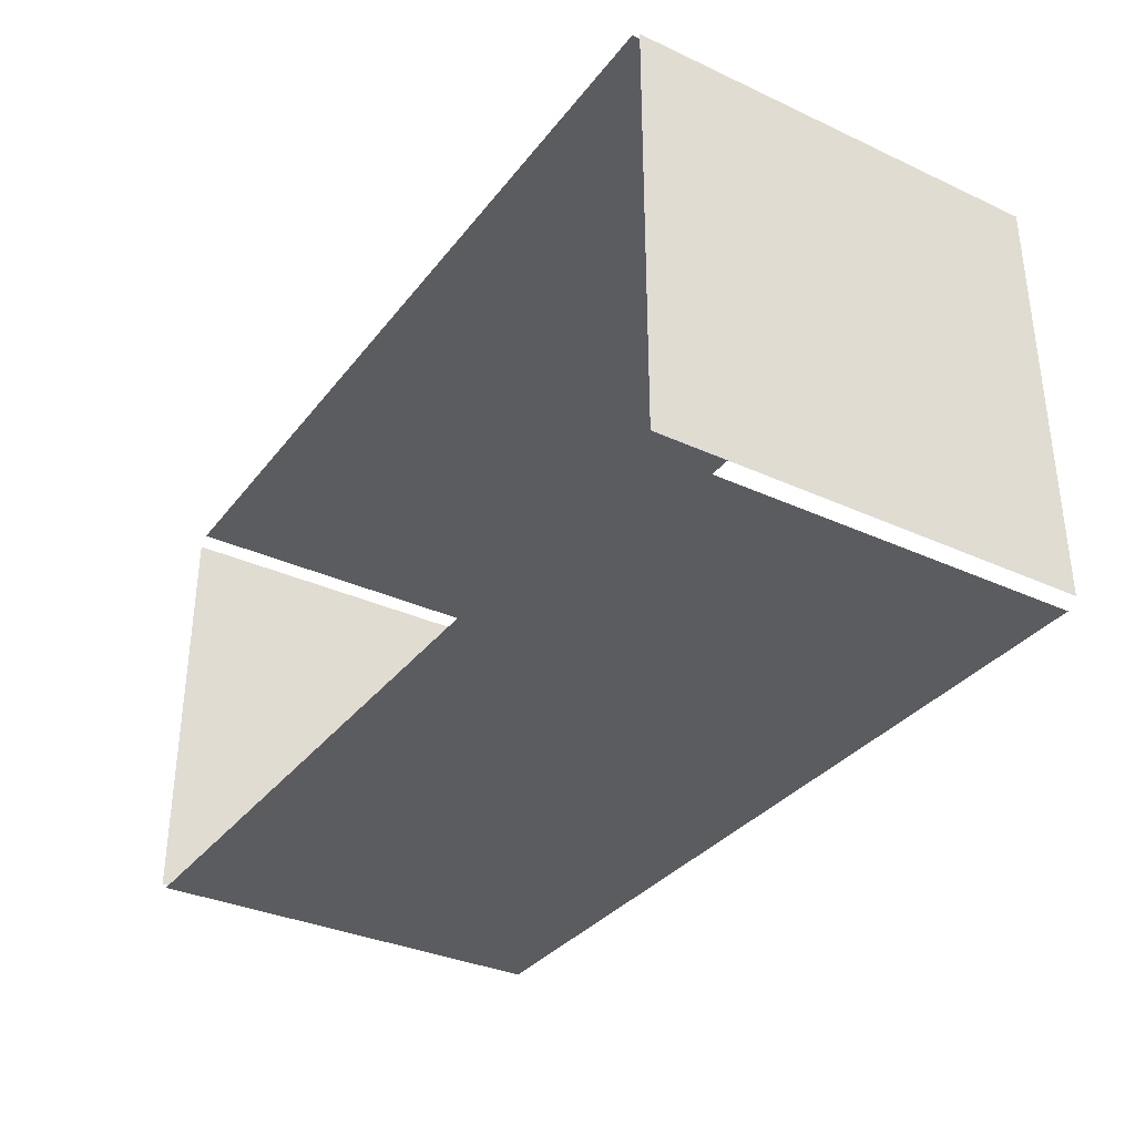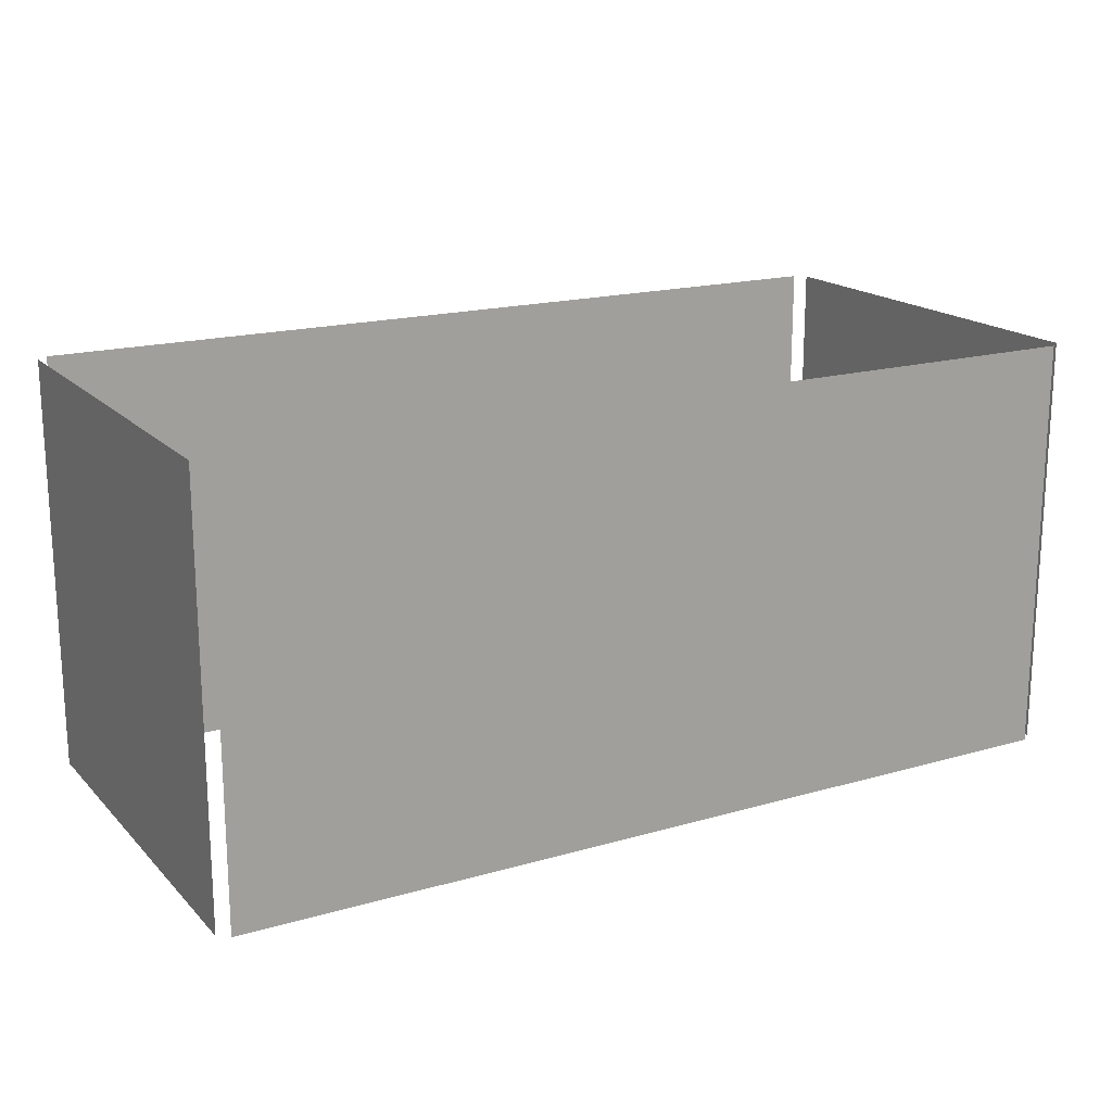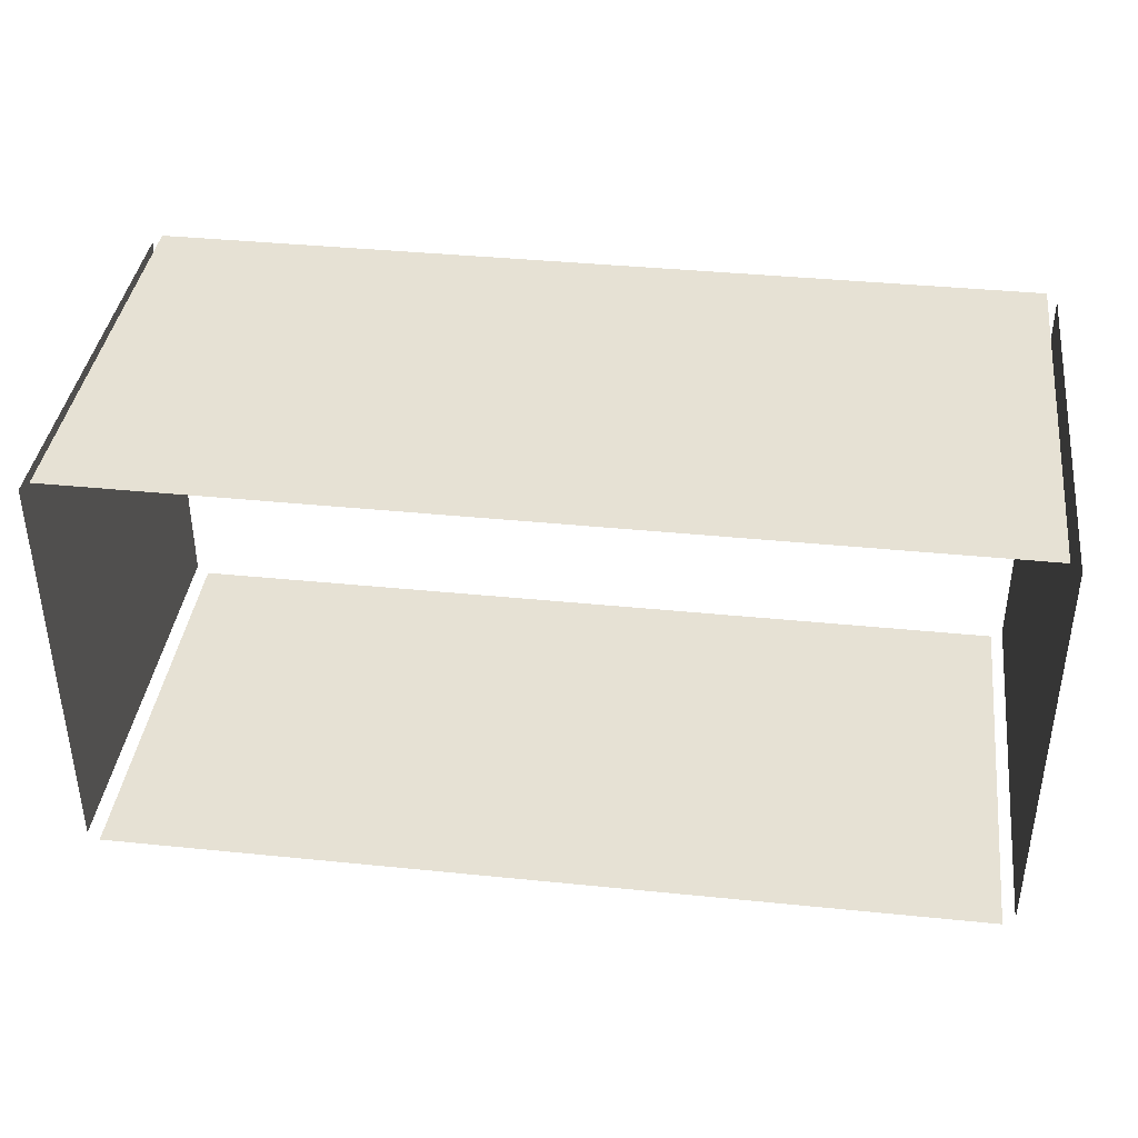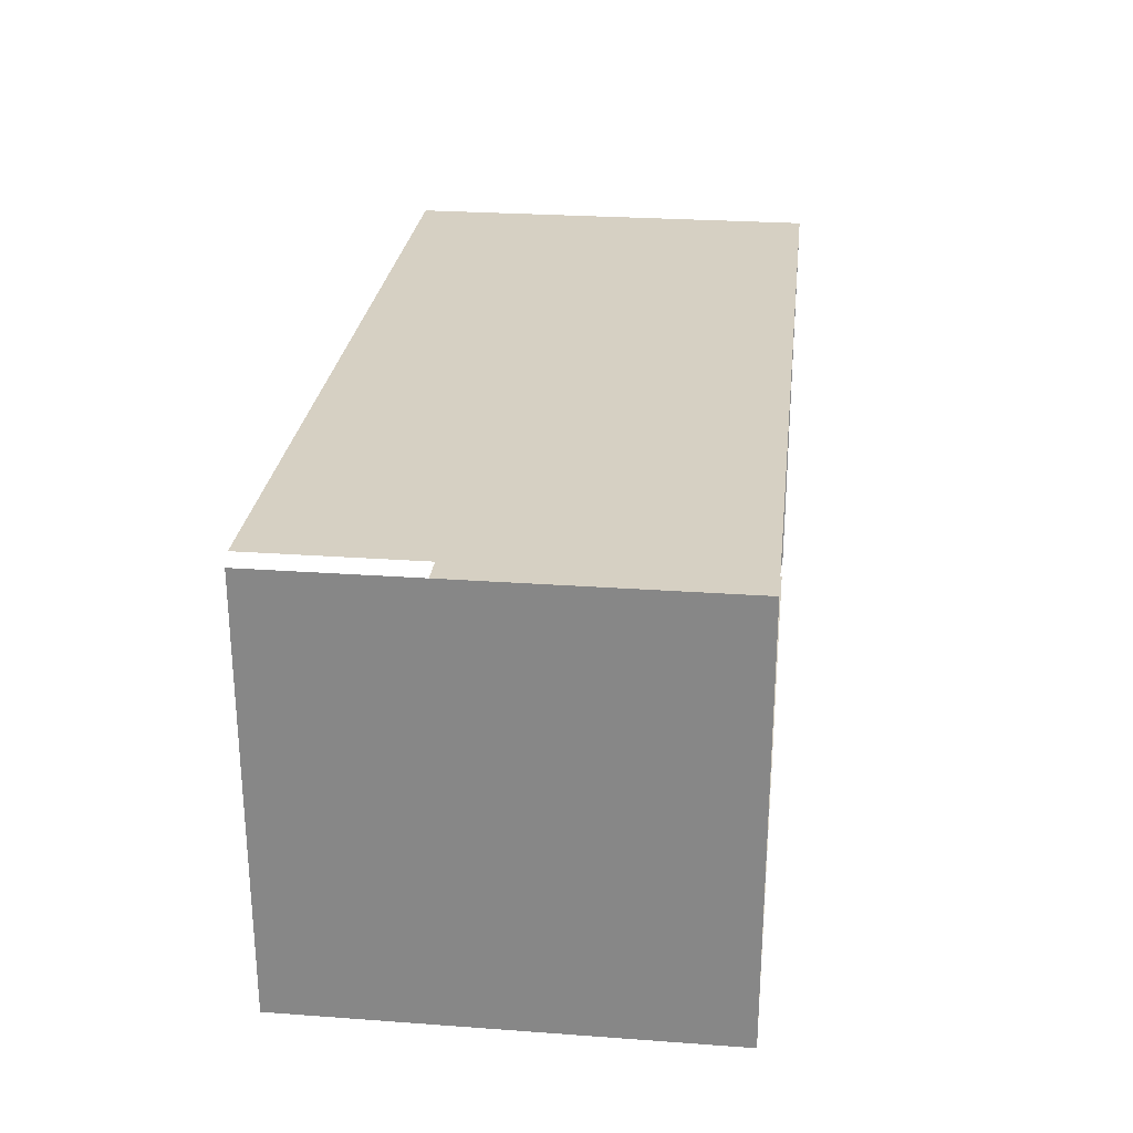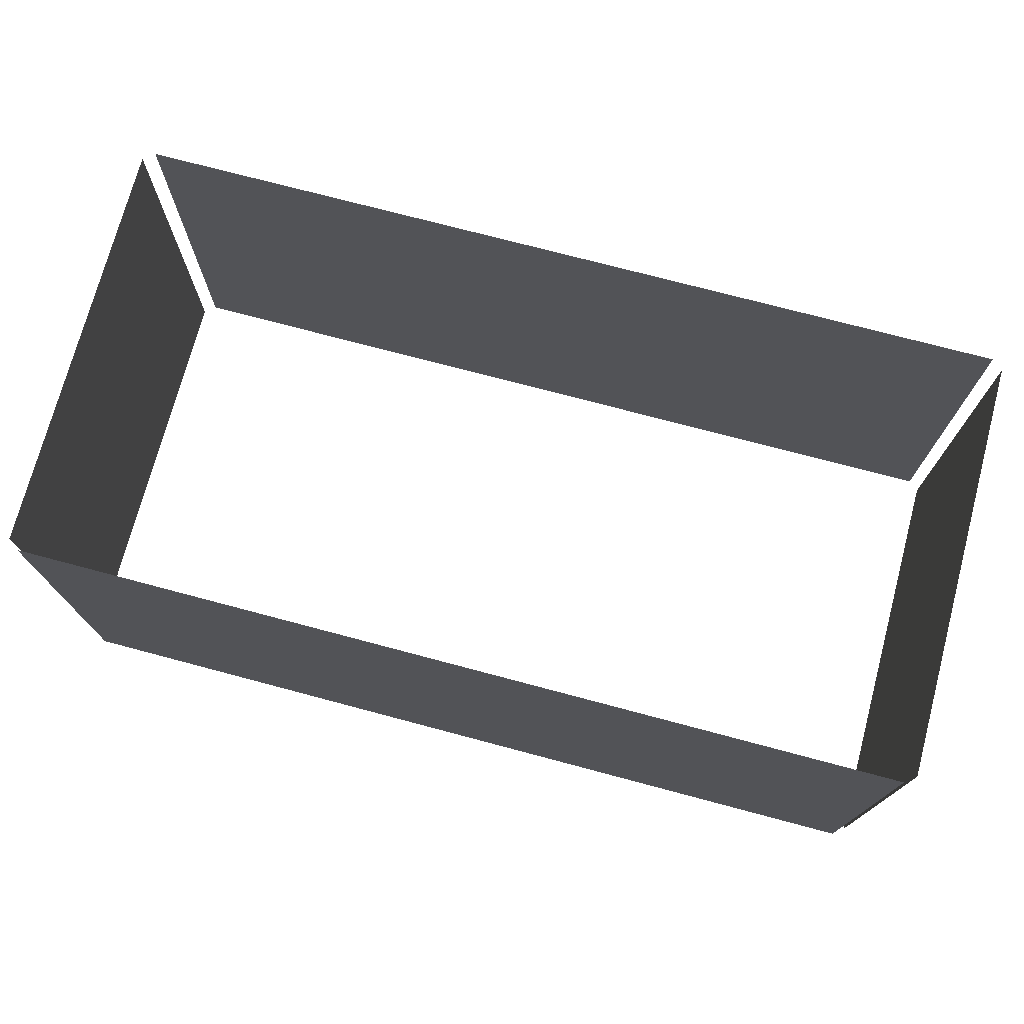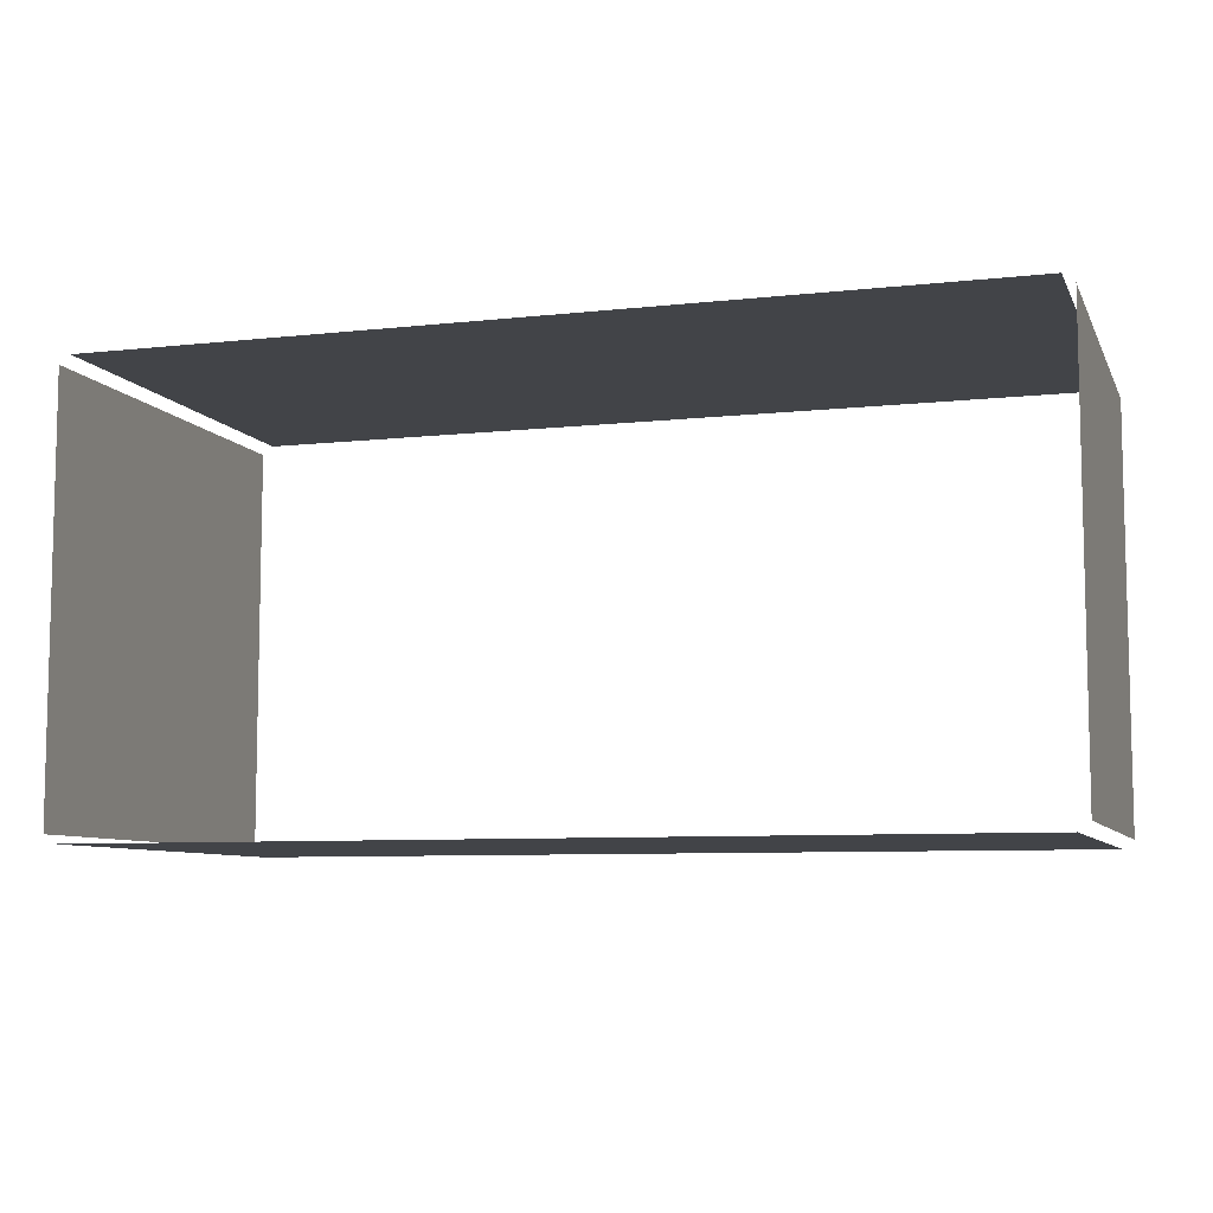
<metadata>
{"format":"obj","ext":"obj","renderer":"f3d","projection":"perspective","resolution":1024,"background":"white","views":[{"elev":-33.9,"azim":58.0,"up":"+Z"},{"elev":17.9,"azim":150.7,"up":"+Y"},{"elev":39.0,"azim":-172.8,"up":"+Z"},{"elev":26.5,"azim":-83.5,"up":"+Z"},{"elev":74.0,"azim":-165.1,"up":"+Y"},{"elev":-7.9,"azim":17.2,"up":"+Z"}]}
</metadata>
<code>
g SM_Prop_Fishtank_Glass_01
v 0.5912 0.6984 0.2759
v 0.5912 1.249 0.2759
v 0.5912 1.249 -0.2759
v 0.5912 0.6984 -0.2759
v -0.5767 0.6984 0.2873
v -0.5767 1.249 0.2873
v 0.5767 1.249 0.2873
v 0.5767 0.6984 0.2873
v -0.5767 1.249 -0.2873
v -0.5767 0.6984 -0.2873
v 0.5767 0.6984 -0.2873
v 0.5767 1.249 -0.2873
v -0.5912 0.6984 -0.2759
v -0.5912 1.249 -0.2759
v -0.5912 1.249 0.2759
v -0.5912 0.6984 0.2759
g SM_Prop_Fishtank_Glass_01_0
f 3 2 1
f 4 3 1
f 7 6 5
f 8 7 5
f 11 10 9
f 12 11 9
f 15 14 13
f 16 15 13

</code>
